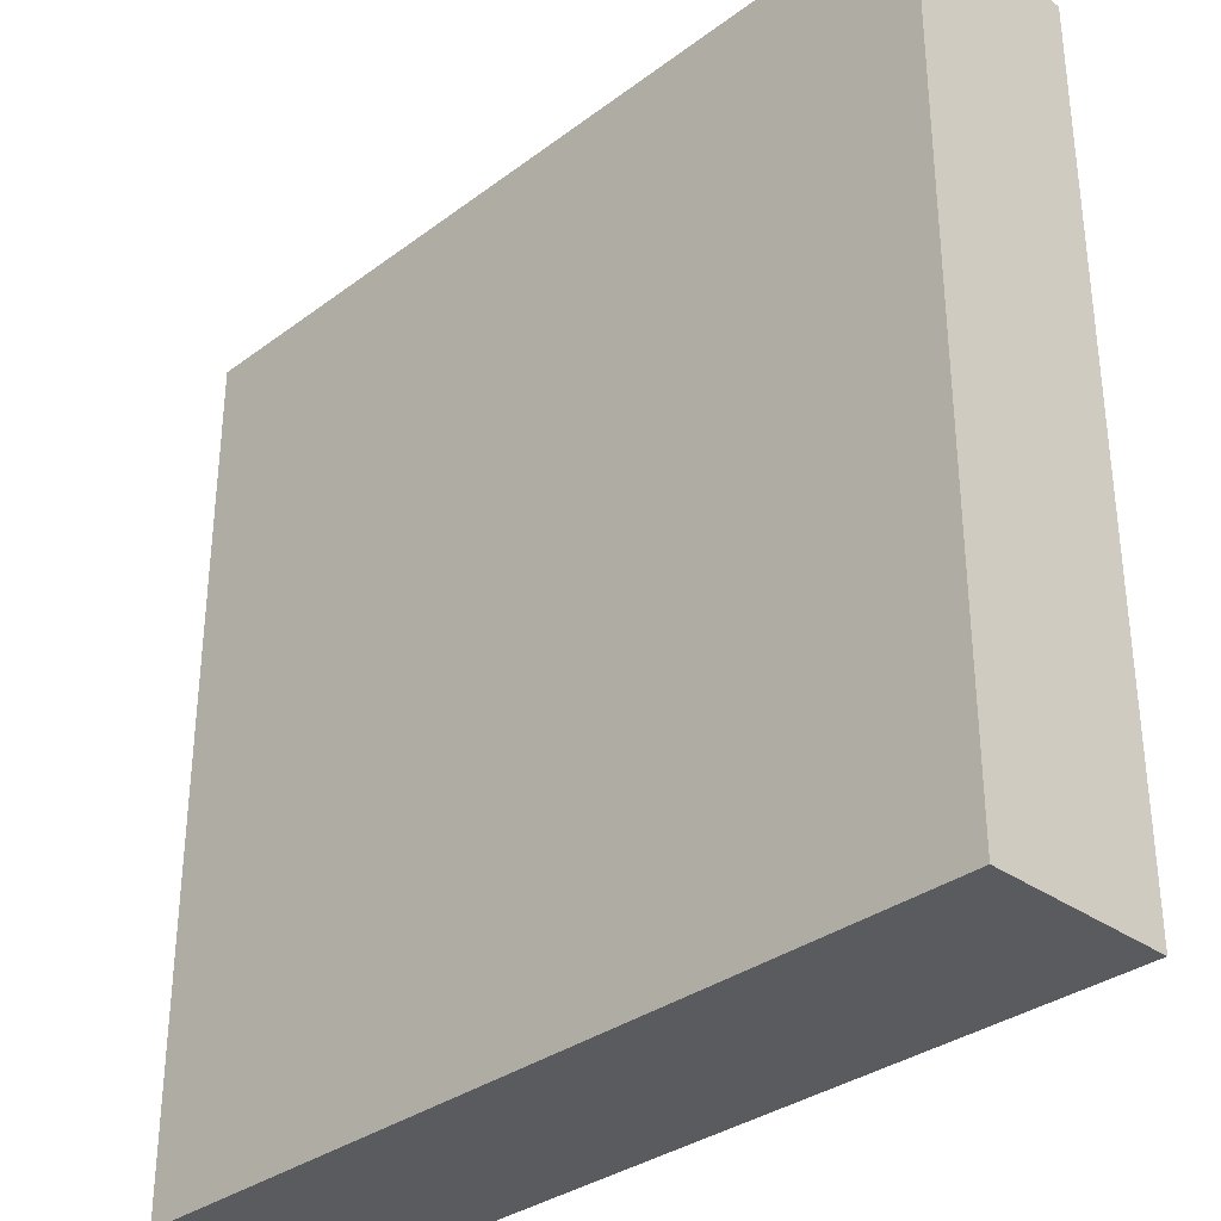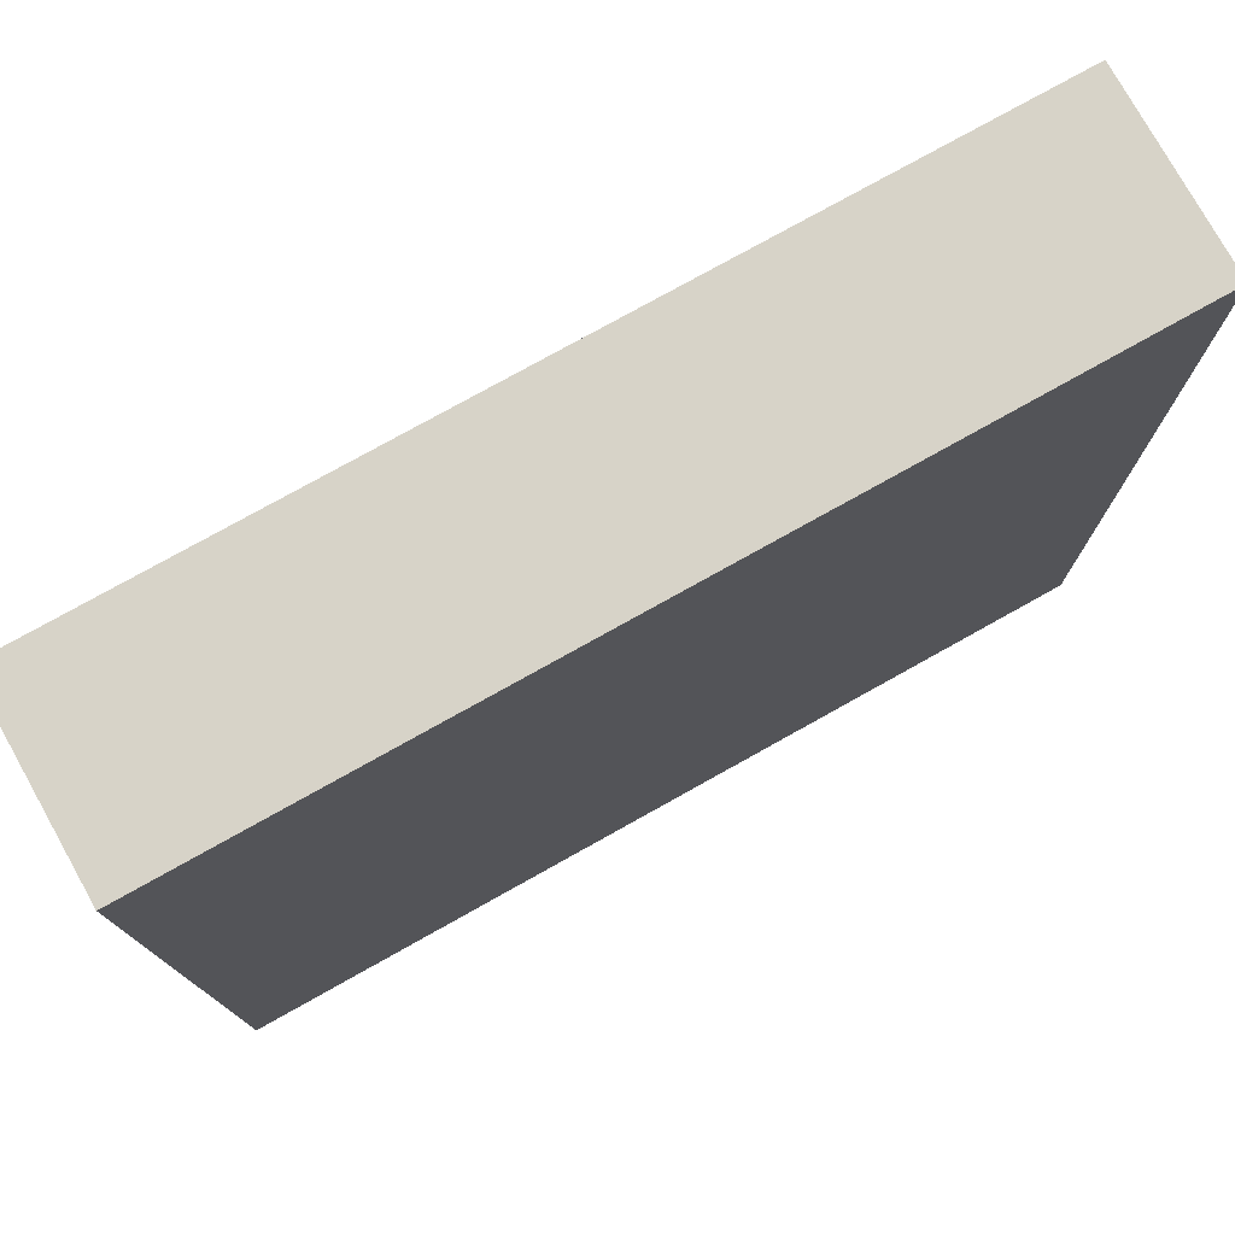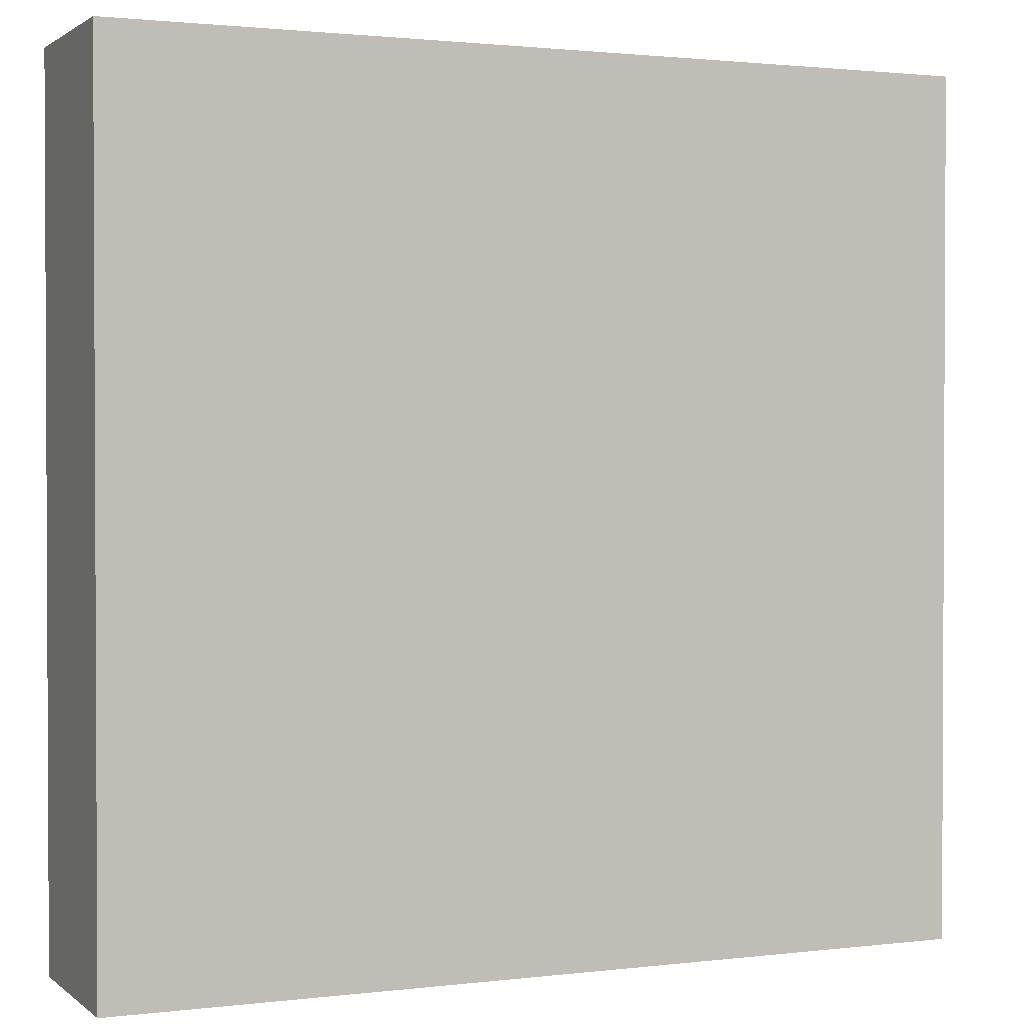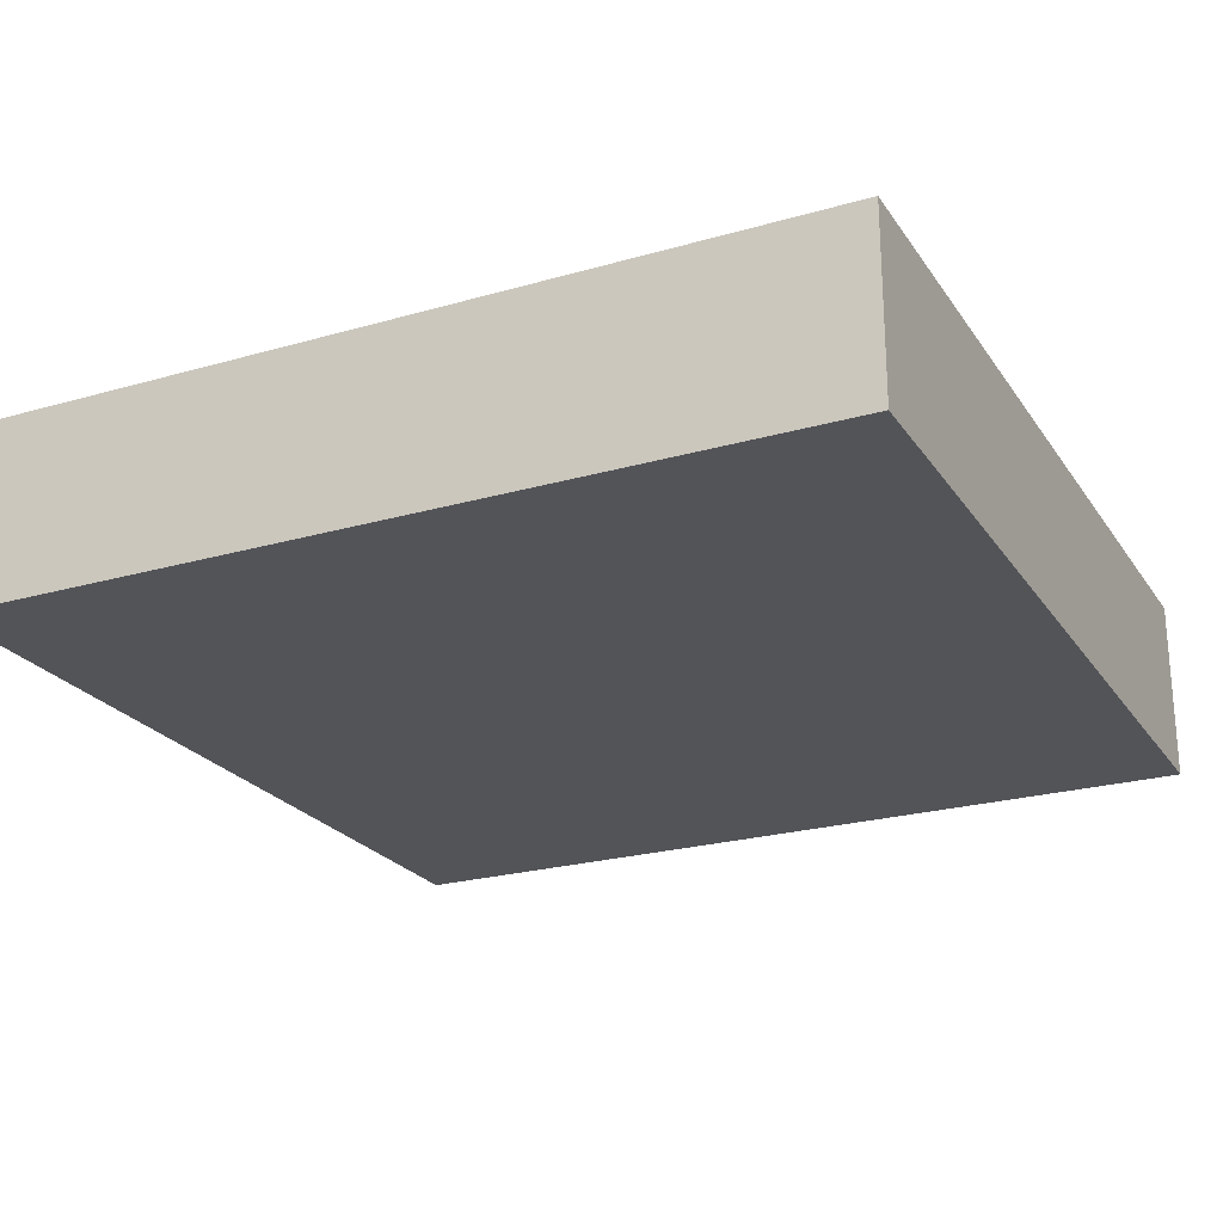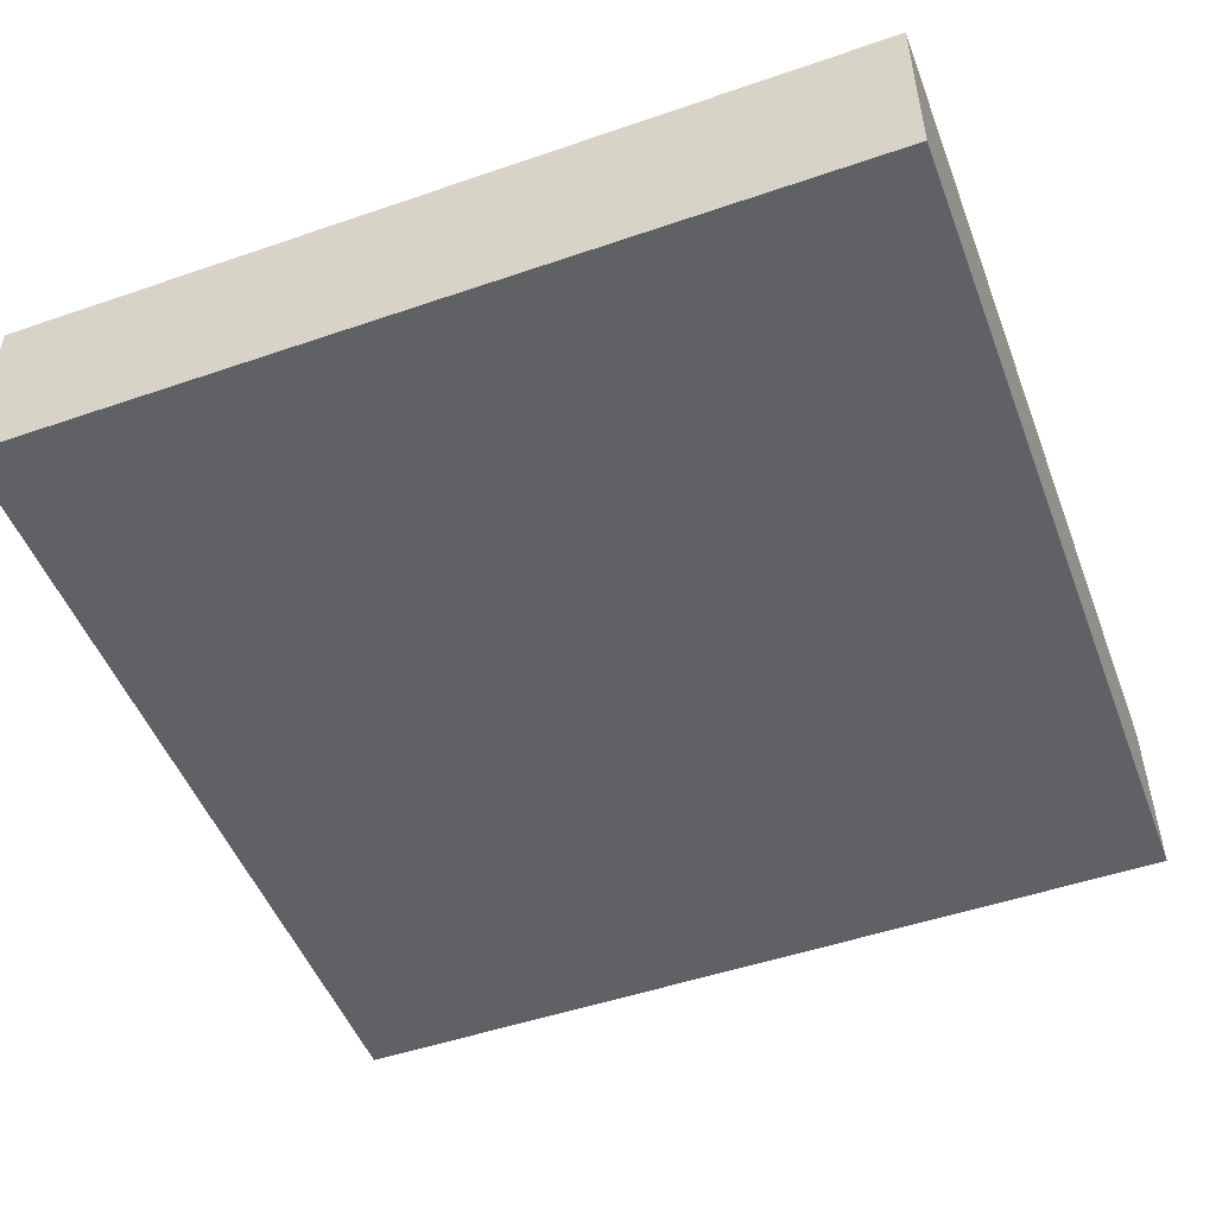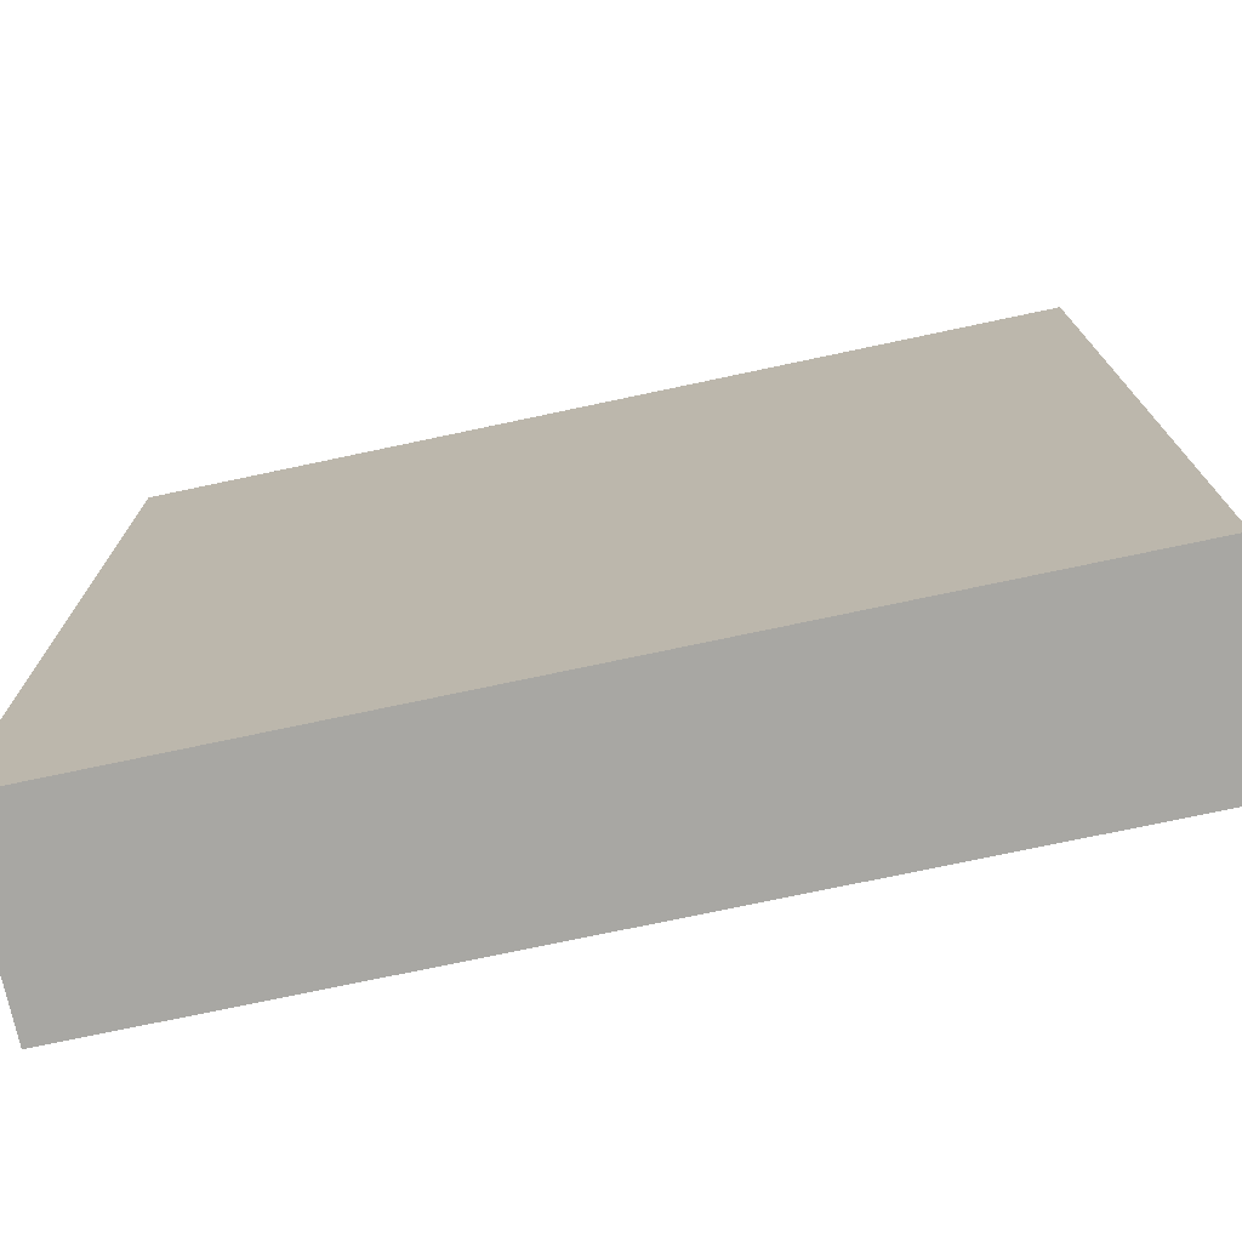
<metadata>
{"format":"obj","ext":"obj","renderer":"f3d","projection":"perspective","resolution":1024,"background":"white","views":[{"elev":-33.1,"azim":45.6,"up":"+Z"},{"elev":77.1,"azim":150.8,"up":"+Z"},{"elev":1.5,"azim":156.4,"up":"+Z"},{"elev":-23.6,"azim":115.7,"up":"+Y"},{"elev":-50.1,"azim":-159.3,"up":"+Y"},{"elev":-74.5,"azim":12.0,"up":"+Z"}]}
</metadata>
<code>
o Mesh1_Group1_Model.018
v 0.5 0 0.5
v -0.5 0 0.5
v -0.5 0 -0.5
v 0.5 0 -0.5
v 0.5 0.2125 0.5
v -0.5 0.2125 0.5
v 0.5 0.2125 -0.5
v -0.5 0.2125 -0.5
f 2 4 1
f 5 2 1
f 7 1 4
f 8 4 3
f 6 3 2
f 6 7 8
f 2 3 4
f 5 6 2
f 7 5 1
f 8 7 4
f 6 8 3
f 6 5 7

</code>
